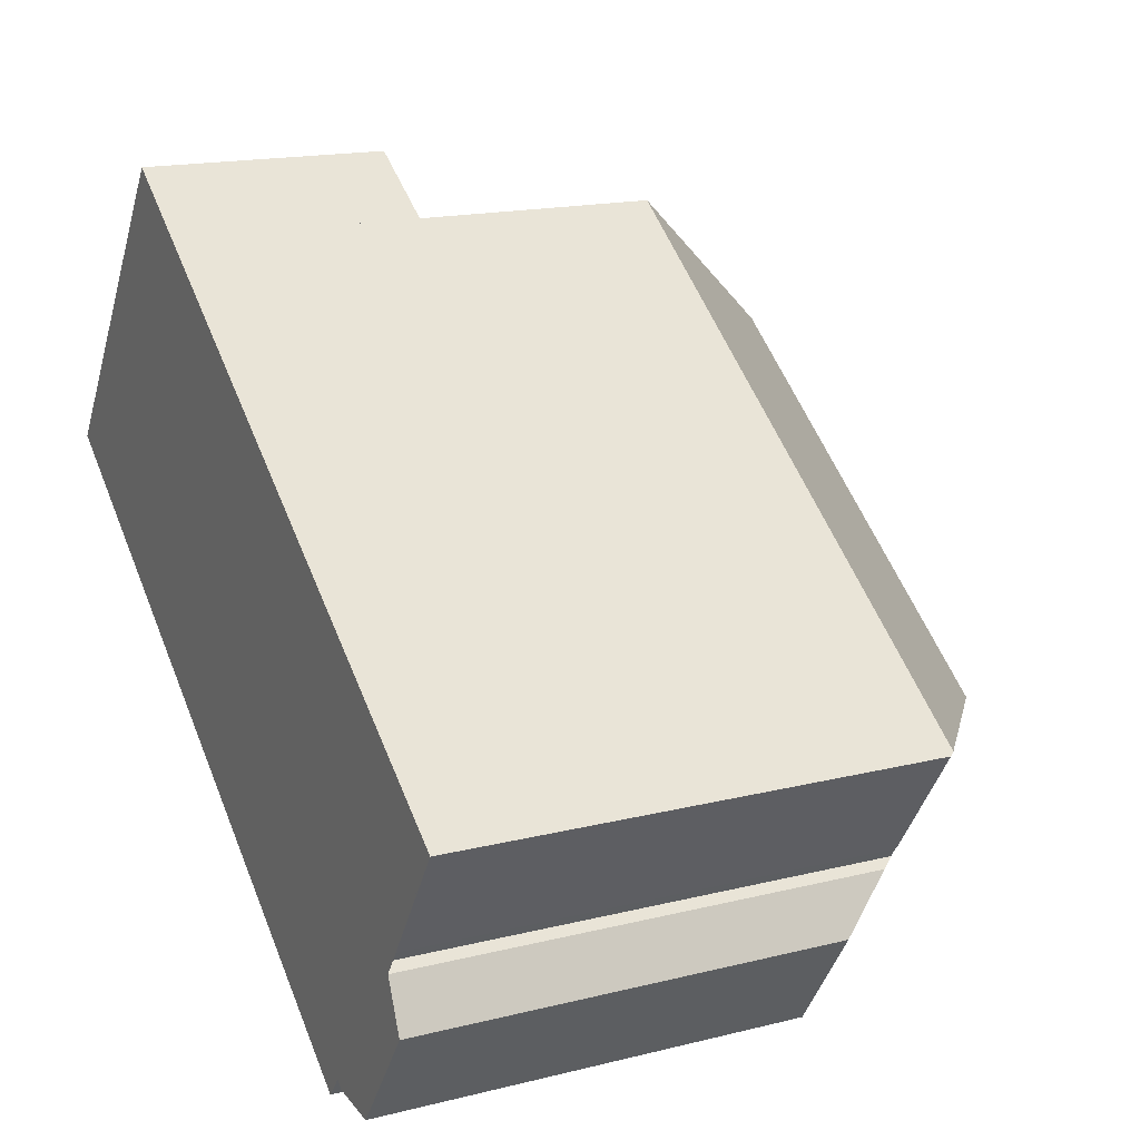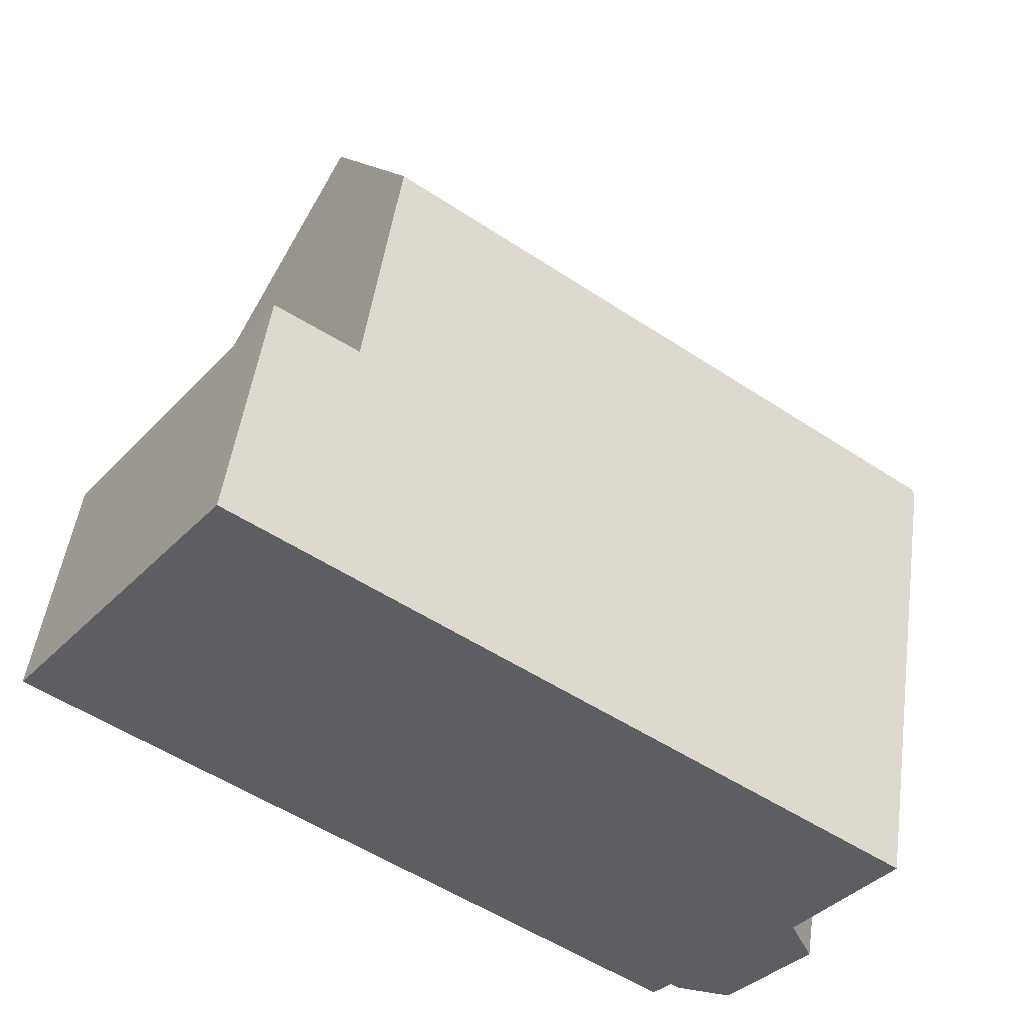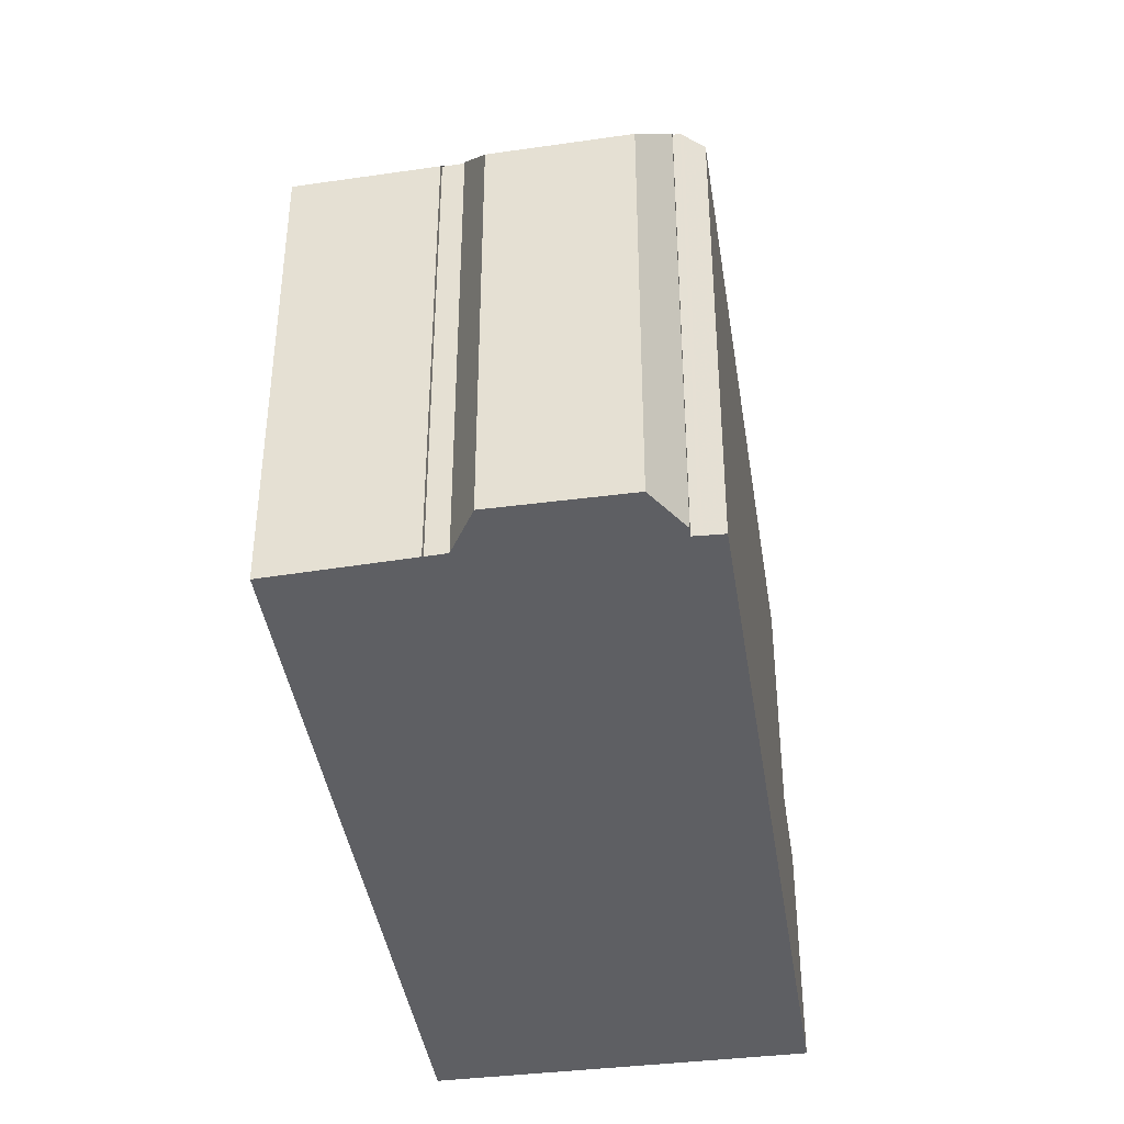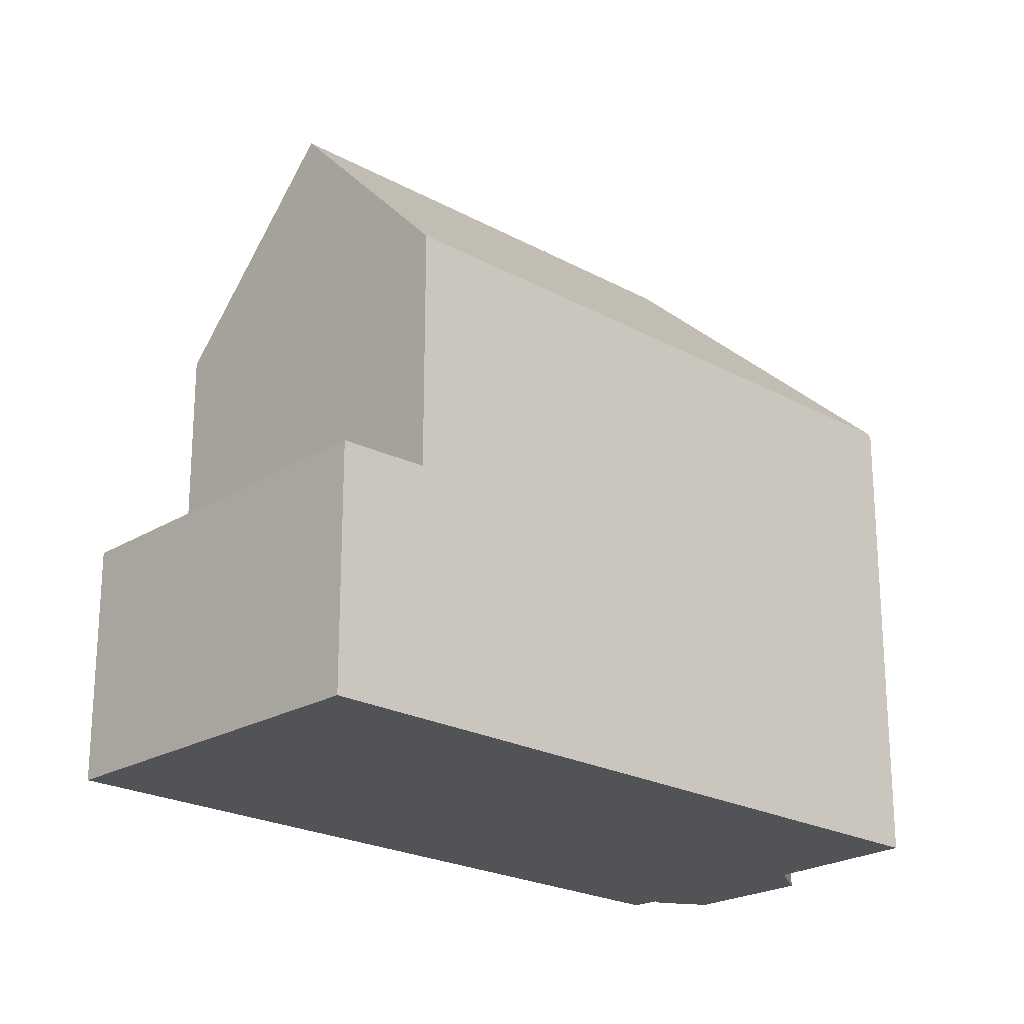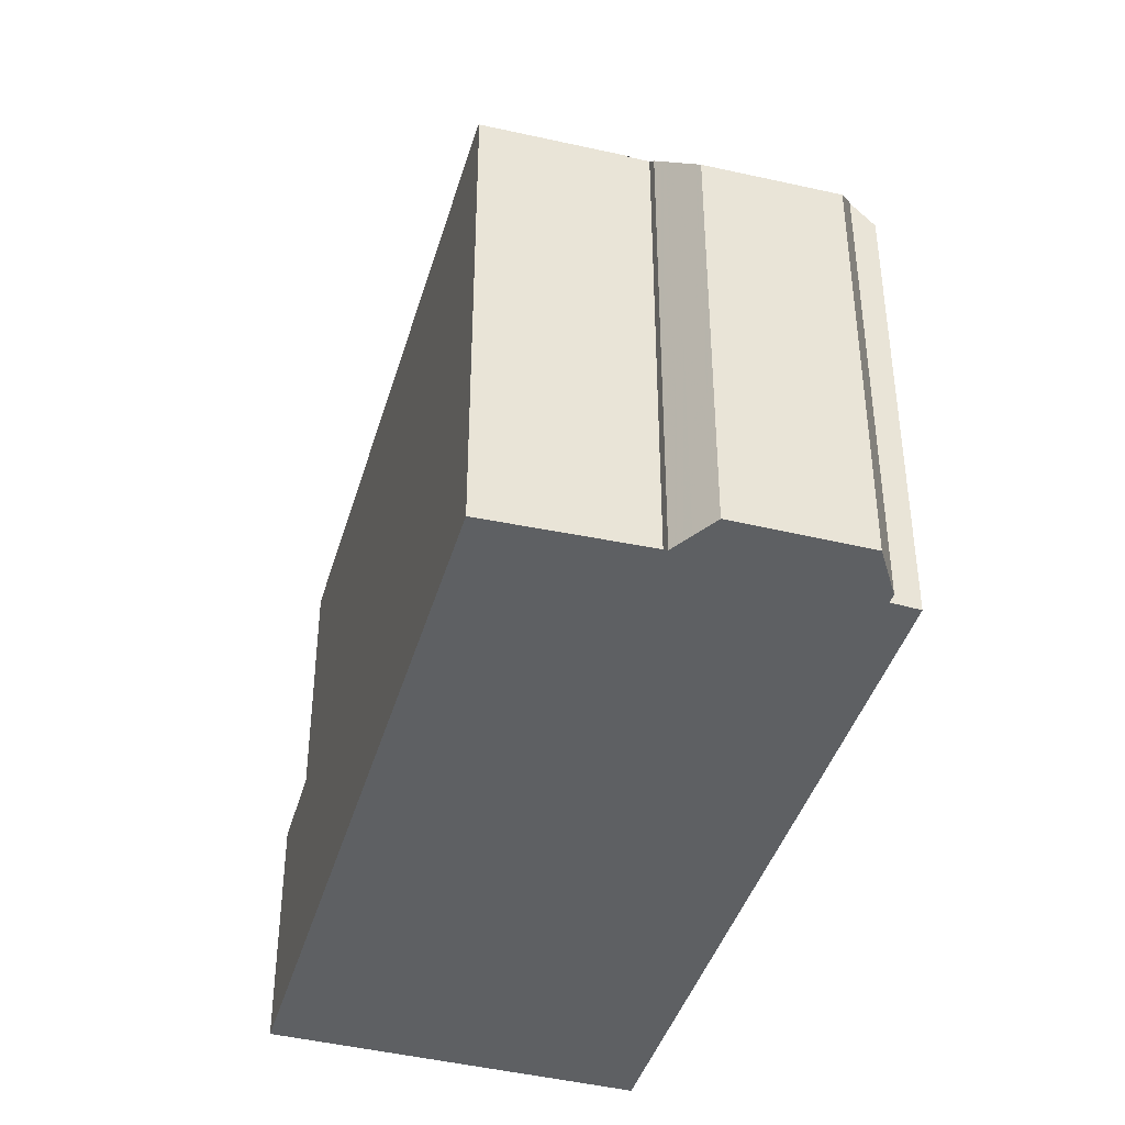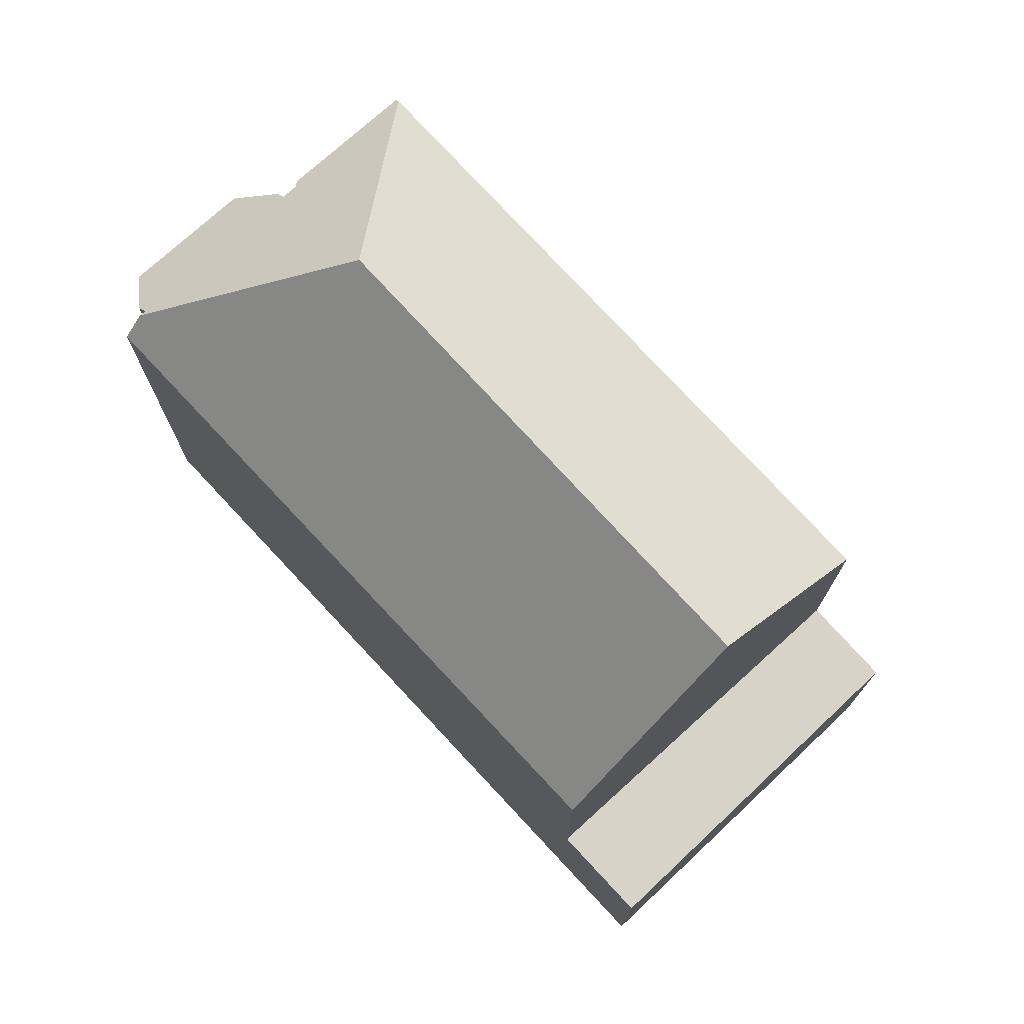
<metadata>
{"format":"obj","ext":"obj","renderer":"f3d","projection":"perspective","resolution":1024,"background":"white","views":[{"elev":16.7,"azim":-116.9,"up":"+Y"},{"elev":50.4,"azim":-171.9,"up":"+Y"},{"elev":-41.9,"azim":-45.8,"up":"+Z"},{"elev":-22.3,"azim":171.8,"up":"+Z"},{"elev":-42.1,"azim":-70.8,"up":"+Z"},{"elev":75.5,"azim":82.7,"up":"+Z"}]}
</metadata>
<code>
v -72.33 -484.1 8.681
v -64.79 -470.2 4.447
v -60.75 -475.8 4.352
v -75.21 -481.8 7.878
v -74.82 -480.9 8.791
v -74.66 -480.8 9.017
v -74.9 -480.5 9.009
v -74.99 -480.5 8.885
v -76.45 -478.4 8.846
v -72.64 -483.7 9.098
v -72.8 -483.8 8.879
v -73.8 -483.8 7.932
v -71.92 -479.4 12.35
v -76.39 -478.4 8.933
v -76.36 -478.4 8.956
v -66.19 -471.2 8.991
v -64.23 -474 12.39
v -66.2 -471.2 8.968
v -76.39 -478.4 8.933
v -66.2 -471.2 8.968
v -71.92 -479.4 12.35
v -72.57 -483.8 9.102
v -64.23 -474 12.39
v -62.26 -476.9 8.857
v -64.78 -470.2 4.446
v -60.96 -475.5 4.357
v -62.77 -473 4.399
v -61.36 -474.9 4.366
v -62.33 -473.6 4.389
v -66.2 -471.2 4.496
v -62.26 -476.9 4.405
v -71.92 -479.4 12.35
v -72.57 -483.8 9.102
v -76.44 -478.5 8.847
v -76.36 -478.4 8.956
v -66.19 -471.2 8.991
v -66.19 -471.2 4.496
v -64.23 -474 12.39
v -62.26 -476.9 8.857
v -66.19 -471.2 4.496
v -66.2 -471.2 4.496
v -62.26 -476.9 4.405
v -62.46 -476.6 4.41
v -64.24 -474 4.451
v -62.86 -476 4.419
v -63.81 -474.6 4.441
v -73.29 -483.8 8.414
v -75 -481.4 8.368
v -72.54 -483.8 9.047
v -62.46 -476.6 9.223
v -62.46 -476.6 9.223
v -62.46 -476.6 4.41
v -74.88 -481.5 8.371
v -71.93 -479.4 12.34
v -64.24 -474 12.37
v -71.93 -479.4 12.34
v -64.24 -474 12.37
v -75.16 -481.7 8
v -64.24 -474 4.451
v -72.37 -479.3 12
v -64.48 -473.7 11.95
v -63.03 -472.6 4.406
v -64.48 -473.7 4.457
v -64.48 -473.7 11.95
v -64.48 -473.7 4.457
v -72.37 -479.3 12
v -74.92 -481.2 8.555
v -75.79 -478.5 9.391
v -74.23 -480.7 9.486
v -74.04 -480.9 9.498
v -72.47 -483.1 9.594
v -76.05 -478.2 8.957
v -76.06 -478.2 8.934
v -71.95 -483.8 8.688
v -72.16 -483.5 9.054
v -72.47 -483.1 9.594
v -75.79 -478.5 9.391
v -72.63 -482.9 9.584
v -72.41 -482.7 9.877
v -73.5 -483.5 8.408
v -73.86 -483.8 7.929
v -72.41 -482.7 9.877
v -62.86 -476 9.936
v -62.86 -476 9.936
v -62.86 -476 4.419
v -67.9 -479.6 9.905
v -67.47 -480.2 9.136
v -71.24 -474.8 8.951
v -71.23 -474.8 8.973
v -69.49 -477.3 11.98
v -69.28 -477.6 12.35
v -67.27 -480.5 8.769
v -69.27 -477.6 12.36
v -69.27 -477.6 12.36
v -73.6 -481.5 9.525
v -72.07 -480.5 11.58
v -74.45 -482.1 8.383
v -74.81 -482.4 7.893
v -63.81 -474.6 11.63
v -68.85 -478.2 11.6
v -72.07 -480.5 11.58
v -63.81 -474.6 11.63
v -63.81 -474.6 4.441
v -72.32 -483.3 9.34
v -72.52 -483.4 9.339
v -67.6 -480 9.37
v -62.56 -476.4 9.401
v -62.56 -476.4 9.401
v -62.56 -476.4 4.412
v -73.02 -483.8 8.673
v -72.52 -483.4 9.339
v -62.56 -476.4 4.412
v -61.05 -475.4 4.359
v -72.54 -483.8 9.047
v -72.33 -484.1 8.681
v -72.33 -484.1 1.776e-15
v -72.54 -483.8 0
v -64.78 -470.2 4.446
v -64.79 -470.2 4.447
v -64.79 -470.2 0
v -64.78 -470.2 0
v -62.26 -476.9 4.405
v -60.75 -475.8 4.352
v -60.75 -475.8 0
v -62.26 -476.9 -8.882e-16
v -75.16 -481.7 8
v -75.21 -481.8 7.878
v -75.21 -481.8 8.882e-16
v -75.16 -481.7 0
v -74.66 -480.8 9.017
v -74.82 -480.9 8.791
v -74.82 -480.9 -1.776e-15
v -74.66 -480.8 0
v -74.9 -480.5 9.009
v -74.66 -480.8 9.017
v -74.66 -480.8 0
v -74.9 -480.5 -1.776e-15
v -74.99 -480.5 8.885
v -74.9 -480.5 9.009
v -74.9 -480.5 -1.776e-15
v -74.99 -480.5 -1.776e-15
v -76.44 -478.5 8.847
v -74.99 -480.5 8.885
v -74.99 -480.5 -1.776e-15
v -76.44 -478.5 0
v -76.39 -478.4 8.933
v -76.45 -478.4 8.846
v -76.45 -478.4 0
v -76.39 -478.4 -1.776e-15
v -72.8 -483.8 8.879
v -72.64 -483.7 9.098
v -72.64 -483.7 1.776e-15
v -72.8 -483.8 0
v -73.02 -483.8 8.673
v -72.8 -483.8 8.879
v -72.8 -483.8 0
v -73.02 -483.8 0
v -73.86 -483.8 7.929
v -73.8 -483.8 7.932
v -73.8 -483.8 0
v -73.86 -483.8 8.882e-16
v -76.06 -478.2 8.934
v -76.39 -478.4 8.933
v -76.39 -478.4 -1.776e-15
v -76.06 -478.2 0
v -72.64 -483.7 9.098
v -72.57 -483.8 9.102
v -72.57 -483.8 0
v -72.64 -483.7 1.776e-15
v -63.03 -472.6 4.406
v -64.78 -470.2 4.446
v -64.78 -470.2 0
v -63.03 -472.6 8.882e-16
v -60.75 -475.8 4.352
v -60.96 -475.5 4.357
v -60.96 -475.5 0
v -60.75 -475.8 0
v -62.33 -473.6 4.389
v -62.77 -473 4.399
v -62.77 -473 0
v -62.33 -473.6 0
v -61.05 -475.4 4.359
v -61.36 -474.9 4.366
v -61.36 -474.9 0
v -61.05 -475.4 0
v -61.36 -474.9 4.366
v -62.33 -473.6 4.389
v -62.33 -473.6 0
v -61.36 -474.9 0
v -76.45 -478.4 8.846
v -76.44 -478.5 8.847
v -76.44 -478.5 0
v -76.45 -478.4 0
v -67.27 -480.5 8.769
v -62.26 -476.9 8.857
v -62.26 -476.9 1.776e-15
v -67.27 -480.5 0
v -64.79 -470.2 4.447
v -66.2 -471.2 4.496
v -66.2 -471.2 0
v -64.79 -470.2 0
v -73.8 -483.8 7.932
v -73.29 -483.8 8.414
v -73.29 -483.8 0
v -73.8 -483.8 0
v -74.92 -481.2 8.555
v -75 -481.4 8.368
v -75 -481.4 0
v -74.92 -481.2 0
v -72.57 -483.8 9.102
v -72.54 -483.8 9.047
v -72.54 -483.8 0
v -72.57 -483.8 0
v -75 -481.4 8.368
v -75.16 -481.7 8
v -75.16 -481.7 0
v -75 -481.4 0
v -62.77 -473 4.399
v -63.03 -472.6 4.406
v -63.03 -472.6 8.882e-16
v -62.77 -473 0
v -74.82 -480.9 8.791
v -74.92 -481.2 8.555
v -74.92 -481.2 0
v -74.82 -480.9 -1.776e-15
v -71.24 -474.8 8.951
v -76.06 -478.2 8.934
v -76.06 -478.2 0
v -71.24 -474.8 0
v -72.33 -484.1 8.681
v -71.95 -483.8 8.688
v -71.95 -483.8 1.776e-15
v -72.33 -484.1 1.776e-15
v -74.81 -482.4 7.893
v -73.86 -483.8 7.929
v -73.86 -483.8 8.882e-16
v -74.81 -482.4 0
v -66.2 -471.2 8.968
v -71.24 -474.8 8.951
v -71.24 -474.8 0
v -66.2 -471.2 1.776e-15
v -71.95 -483.8 8.688
v -67.27 -480.5 8.769
v -67.27 -480.5 0
v -71.95 -483.8 1.776e-15
v -75.21 -481.8 7.878
v -74.81 -482.4 7.893
v -74.81 -482.4 0
v -75.21 -481.8 8.882e-16
v -73.29 -483.8 8.414
v -73.02 -483.8 8.673
v -73.02 -483.8 0
v -73.29 -483.8 0
v -60.96 -475.5 4.357
v -61.05 -475.4 4.359
v -61.05 -475.4 0
v -60.96 -475.5 0
v -75.21 -481.8 0
v -74.82 -480.9 0
v -74.66 -480.8 0
v -74.9 -480.5 0
v -74.99 -480.5 0
v -76.45 -478.4 0
v -64.79 -470.2 0
v -60.75 -475.8 0
v -72.33 -484.1 0
v -72.64 -483.7 0
v -72.8 -483.8 0
v -73.8 -483.8 0
f 111 22 10 11 110
f 89 72 73 88
f 91 56 60 90
f 92 74 75 87
f 41 2 25 40
f 43 26 3 42
f 63 40 25 62
f 113 26 43 112
f 46 29 28 45
f 44 27 29 46
f 37 30 20 36
f 34 9 19 35
f 51 24 31 52
f 80 47 12 81
f 101 32 94 100
f 64 57 59 65
f 69 67 5 6 7 8 34 35 77
f 93 13 56 91
f 58 48 53
f 103 59 57 23 102
f 90 60 68 72 89
f 62 27 44 63
f 65 37 36 64
f 70 53 48 67 69
f 69 66 54 70
f 79 71 78
f 72 15 14 73
f 74 1 49 75
f 105 76 104
f 77 66 69
f 68 15 72
f 96 79 78 95
f 95 78 80 97
f 97 80 81 98
f 104 76 82 86 106
f 109 85 84 107
f 106 86 83 108
f 88 18 16 89
f 90 61 55 91
f 87 50 39 92
f 100 94 38 99
f 91 55 17 93
f 89 16 61 90
f 95 70 54 21 96
f 97 53 70 95
f 98 4 58 53 97
f 99 83 86 100
f 100 86 82 101
f 102 84 85 103
f 104 75 49 33 105
f 106 87 75 104
f 107 51 52 109
f 110 47 80 78 71 111
f 112 45 28 113
f 108 50 87 106
f 115 116 117 114
f 119 120 121 118
f 123 124 125 122
f 127 128 129 126
f 131 132 133 130
f 135 136 137 134
f 139 140 141 138
f 143 144 145 142
f 147 148 149 146
f 151 152 153 150
f 155 156 157 154
f 159 160 161 158
f 163 164 165 162
f 167 168 169 166
f 171 172 173 170
f 175 176 177 174
f 179 180 181 178
f 183 184 185 182
f 187 188 189 186
f 191 192 193 190
f 195 196 197 194
f 199 200 201 198
f 203 204 205 202
f 207 208 209 206
f 211 212 213 210
f 215 216 217 214
f 219 220 221 218
f 223 224 225 222
f 227 228 229 226
f 231 232 233 230
f 235 236 237 234
f 239 240 241 238
f 243 244 245 242
f 247 248 249 246
f 251 252 253 250
f 255 256 257 254
f 259 260 261 262 263 264 265 266 267 268 269 258

</code>
